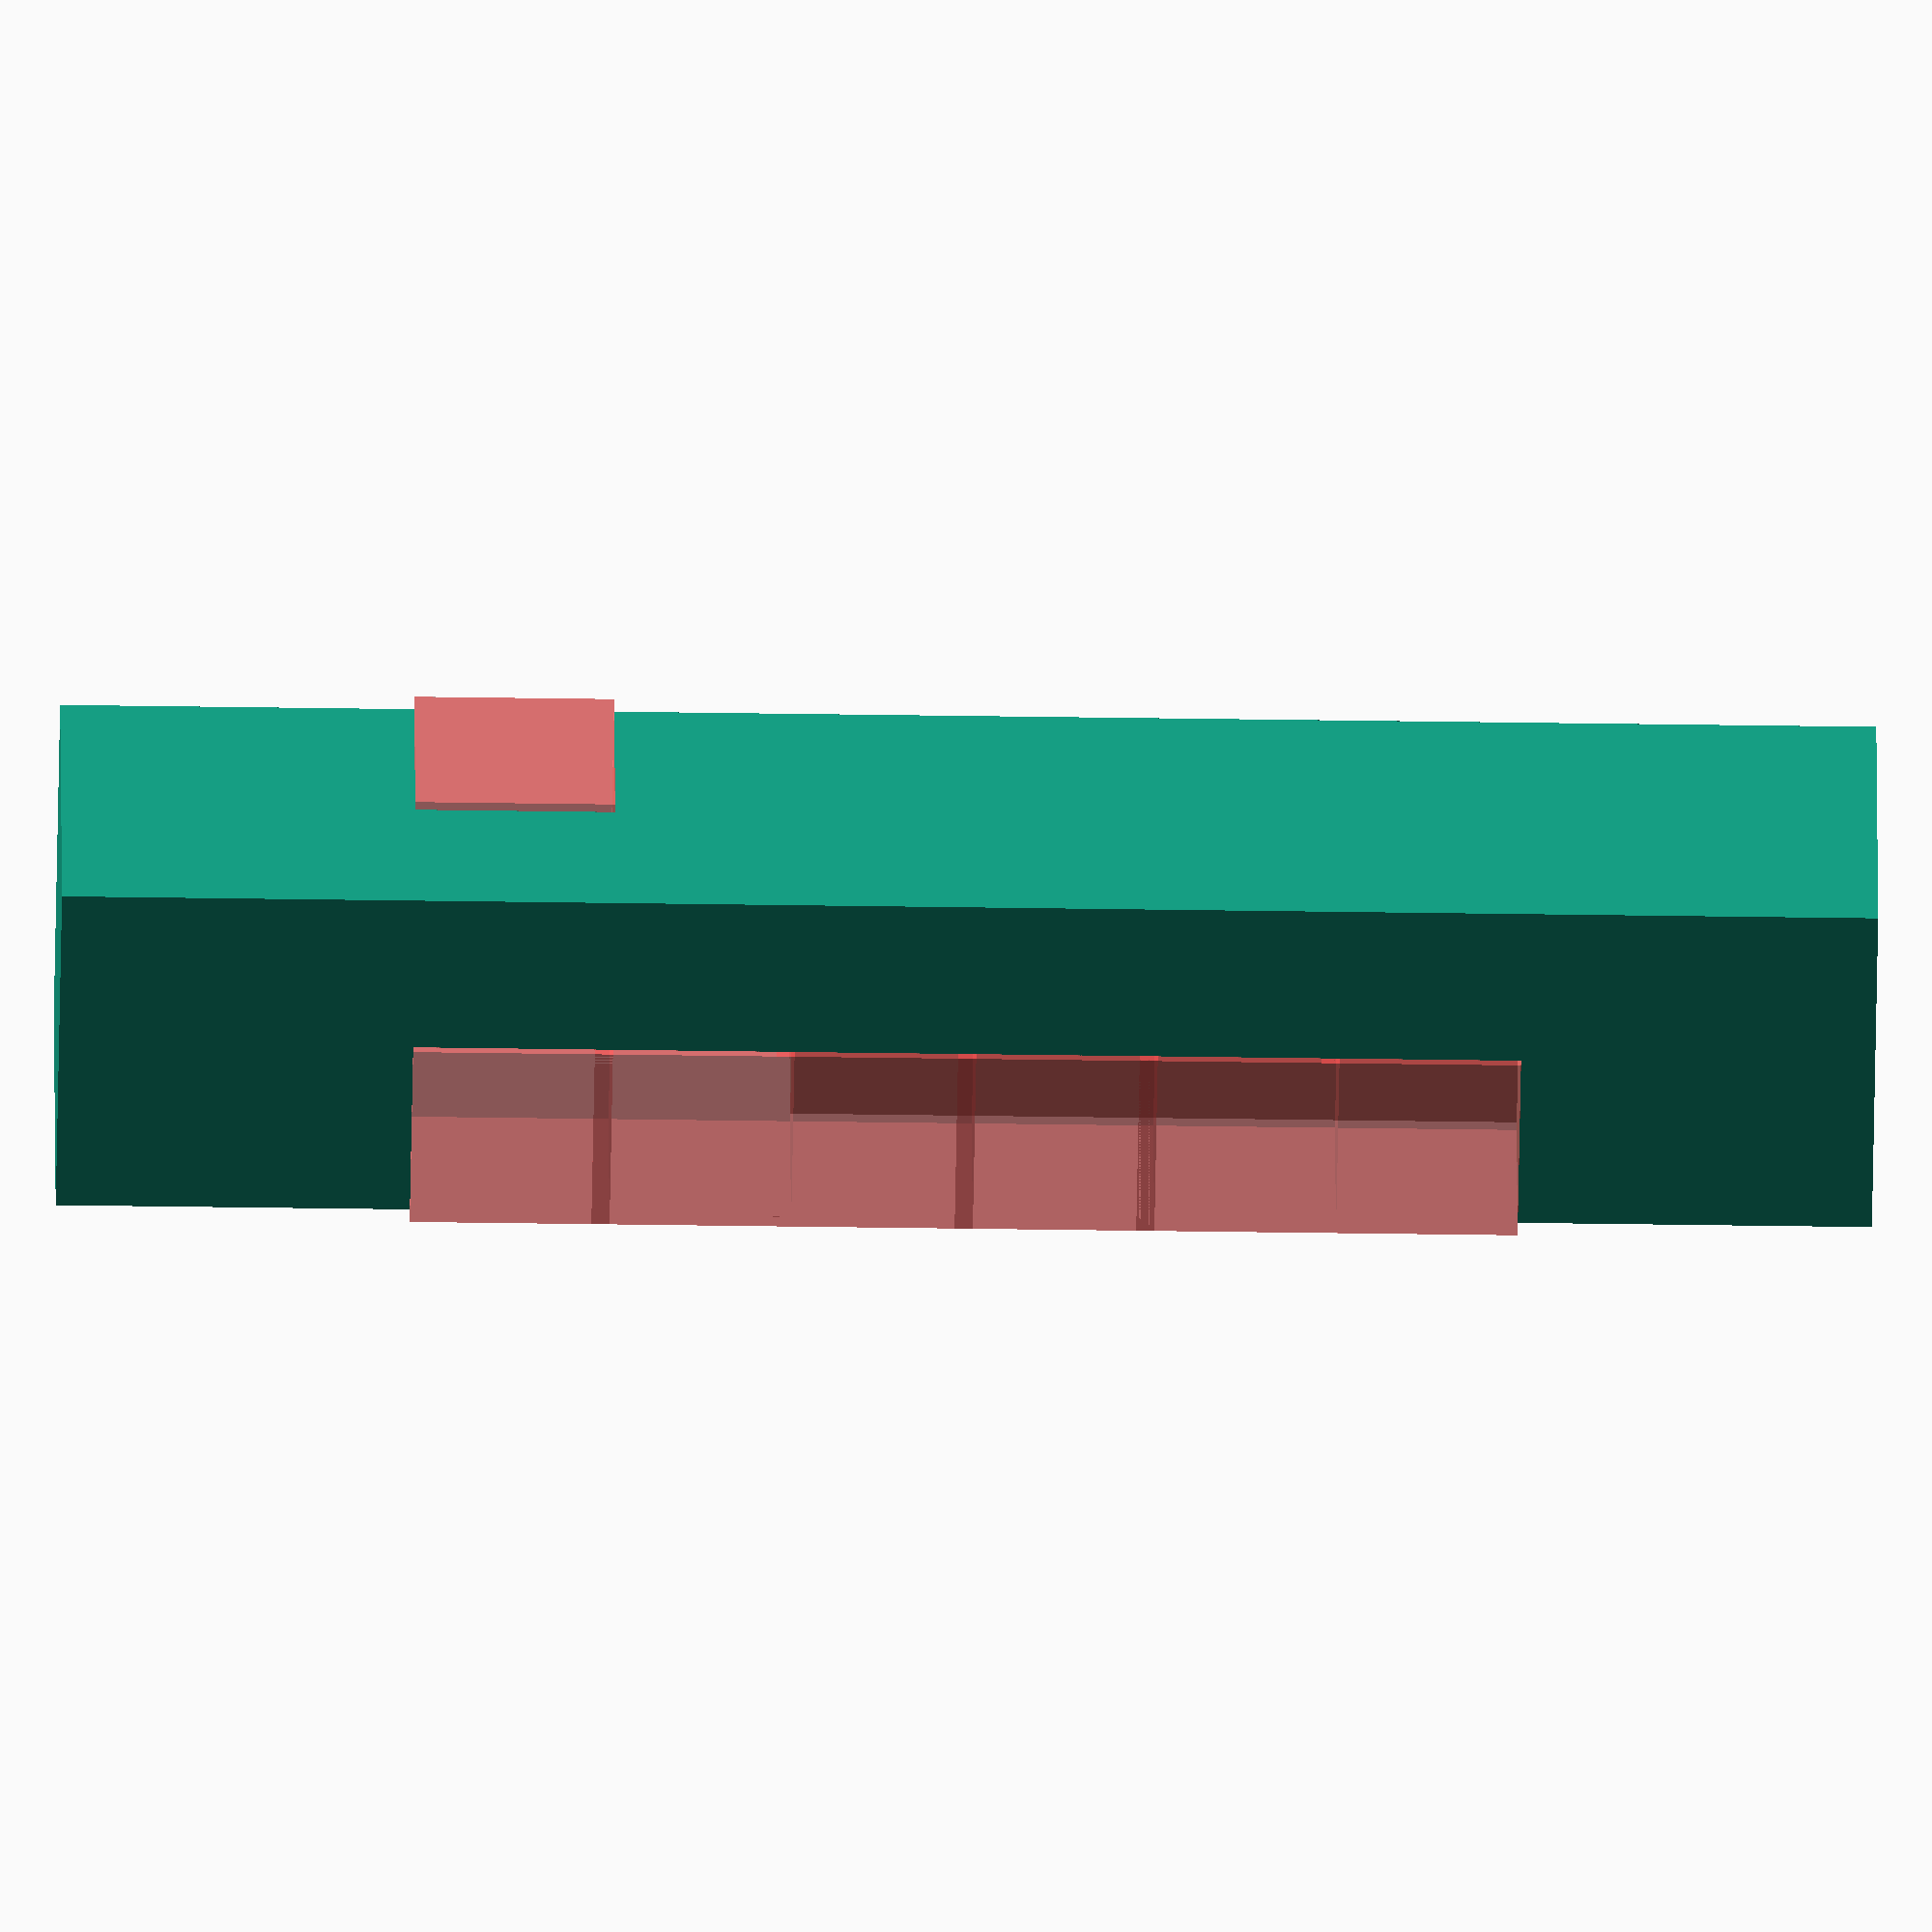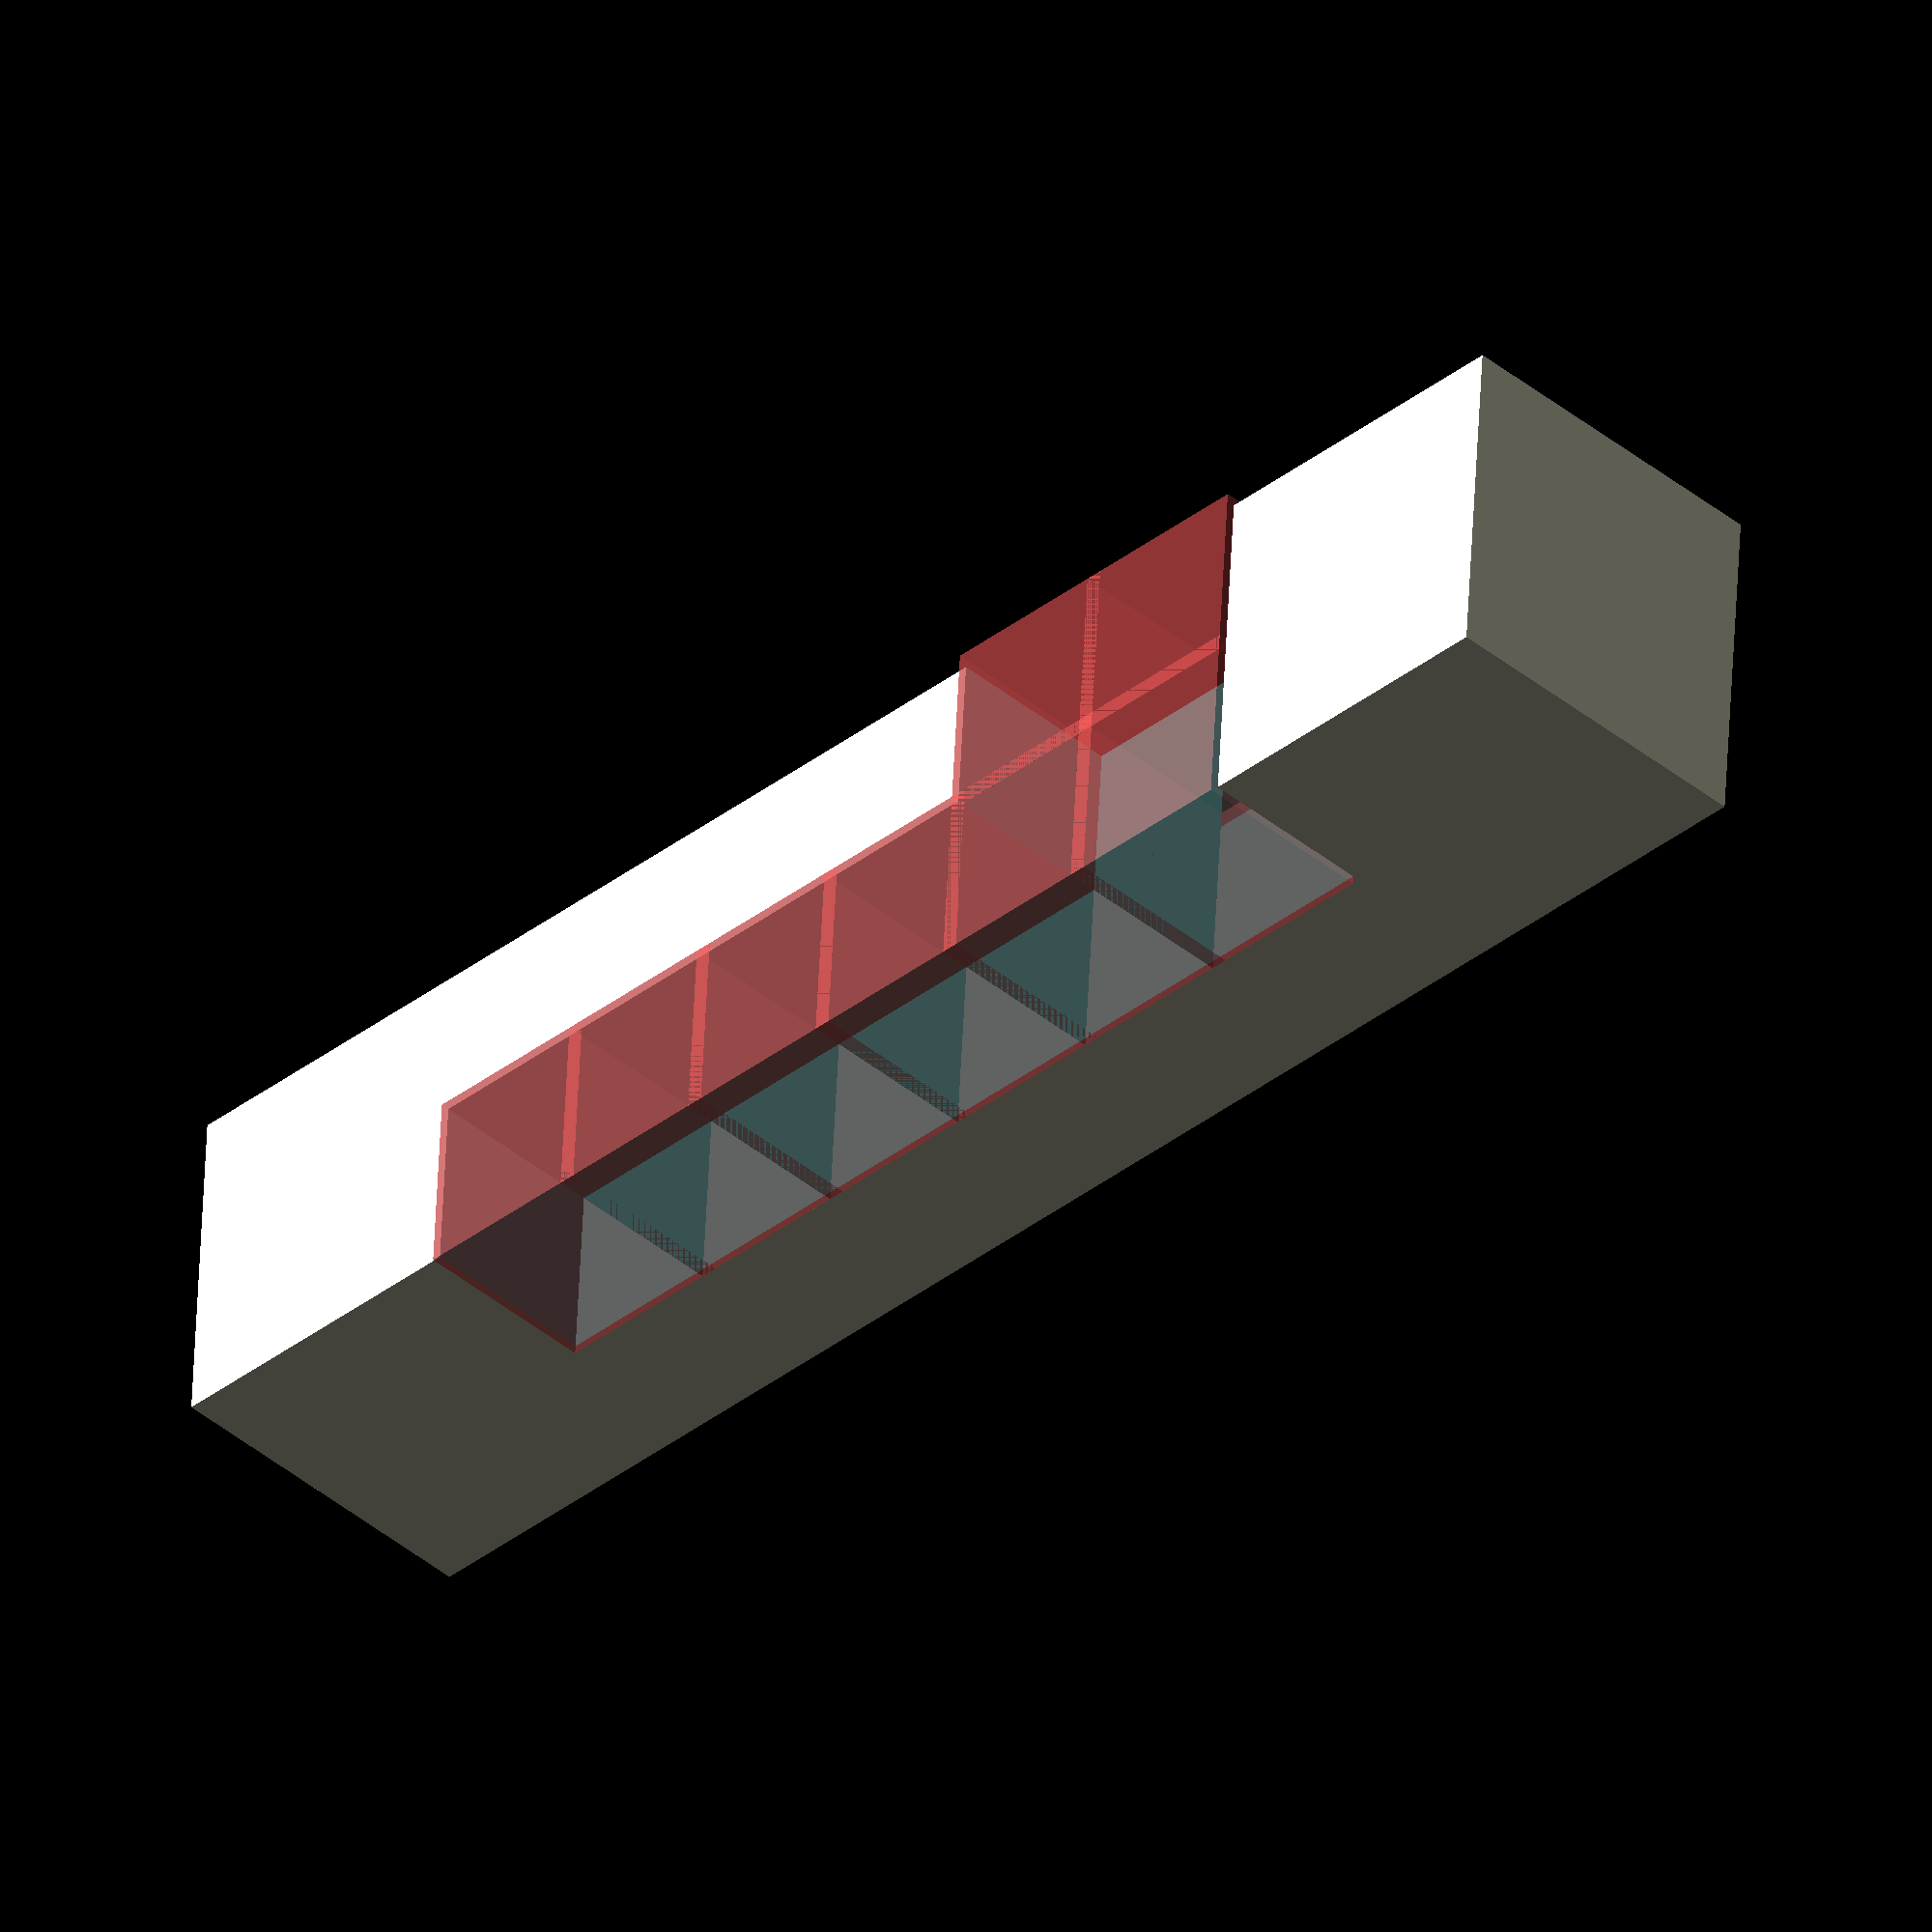
<openscad>
length = 10;
size = 6;
tolerance = 0.3;

burr_piece(size, length, [[0,1,0,0],[0,1,0,1],[0,1,1,1],[0,1,1,1],[0,1,1,1],[0,1,1,1]]);

module burr_piece(size, length, pattern) {
	cude_size = size+tolerance*2;
	difference() {
		cube([length*size,size*2,size*2]);
		translate([size*2-tolerance,-tolerance,-tolerance])
		for(i=[0:5]){
			for(j=[0:3]){
				if(!pattern[i][j]){
					#translate([size*i,size*floor(j/2),size*(j%2)]) cube([cude_size, cude_size, cude_size]);
				}
			}
		}
	}	
}
</openscad>
<views>
elev=58.2 azim=359.7 roll=359.0 proj=o view=solid
elev=221.6 azim=176.4 roll=314.7 proj=o view=wireframe
</views>
